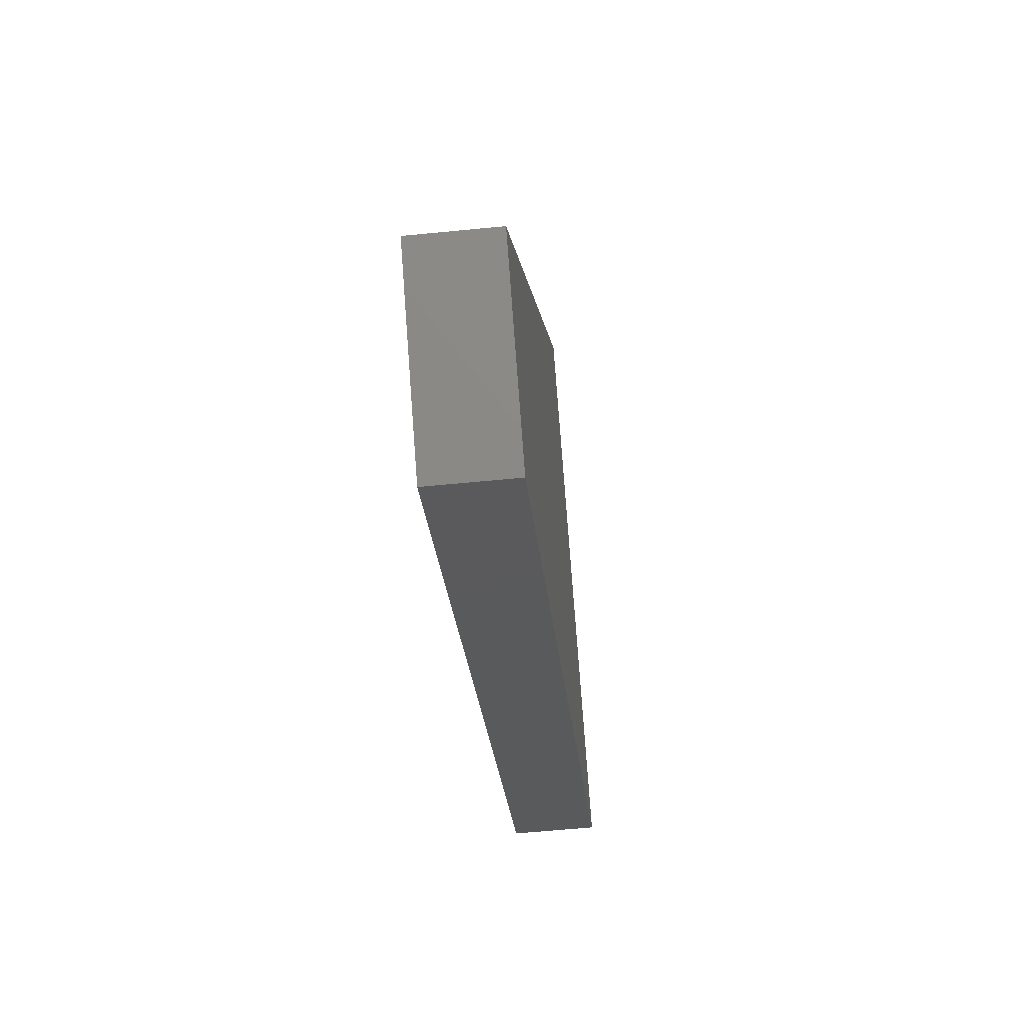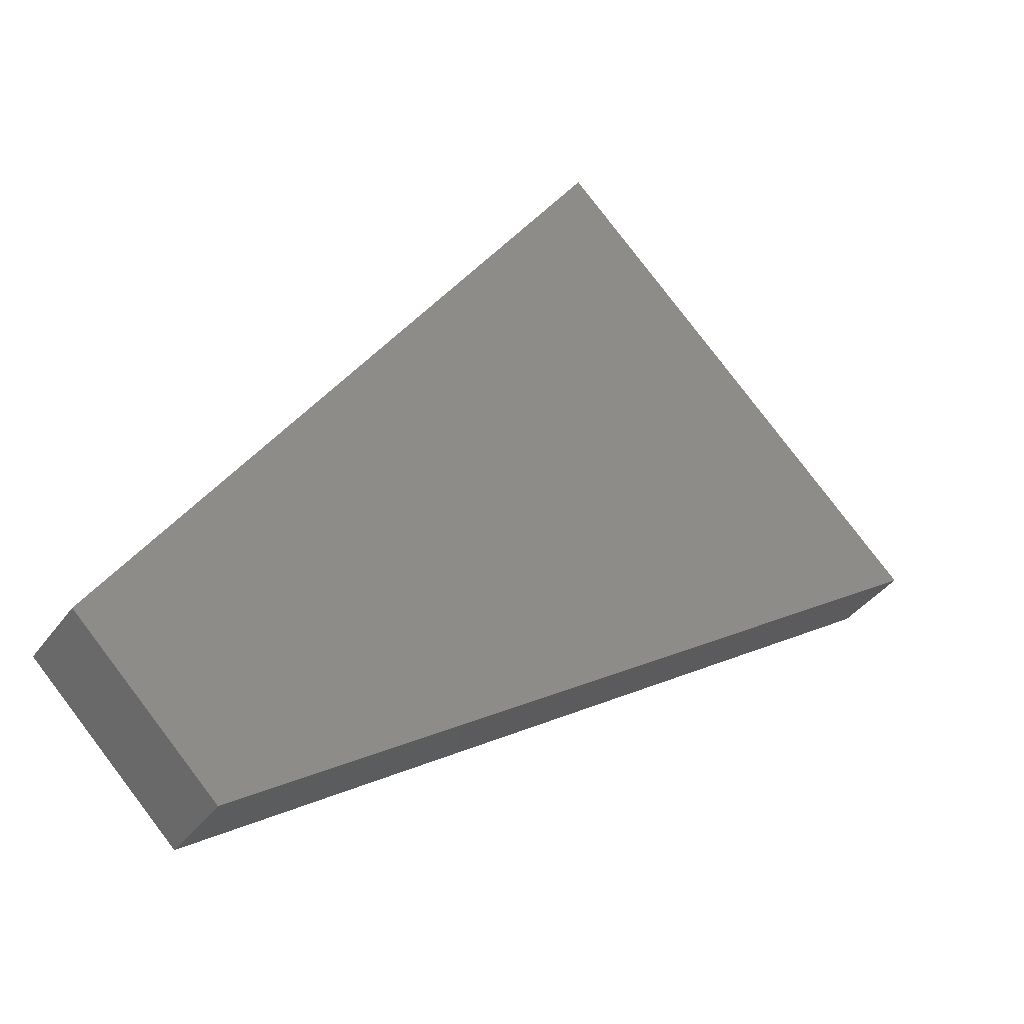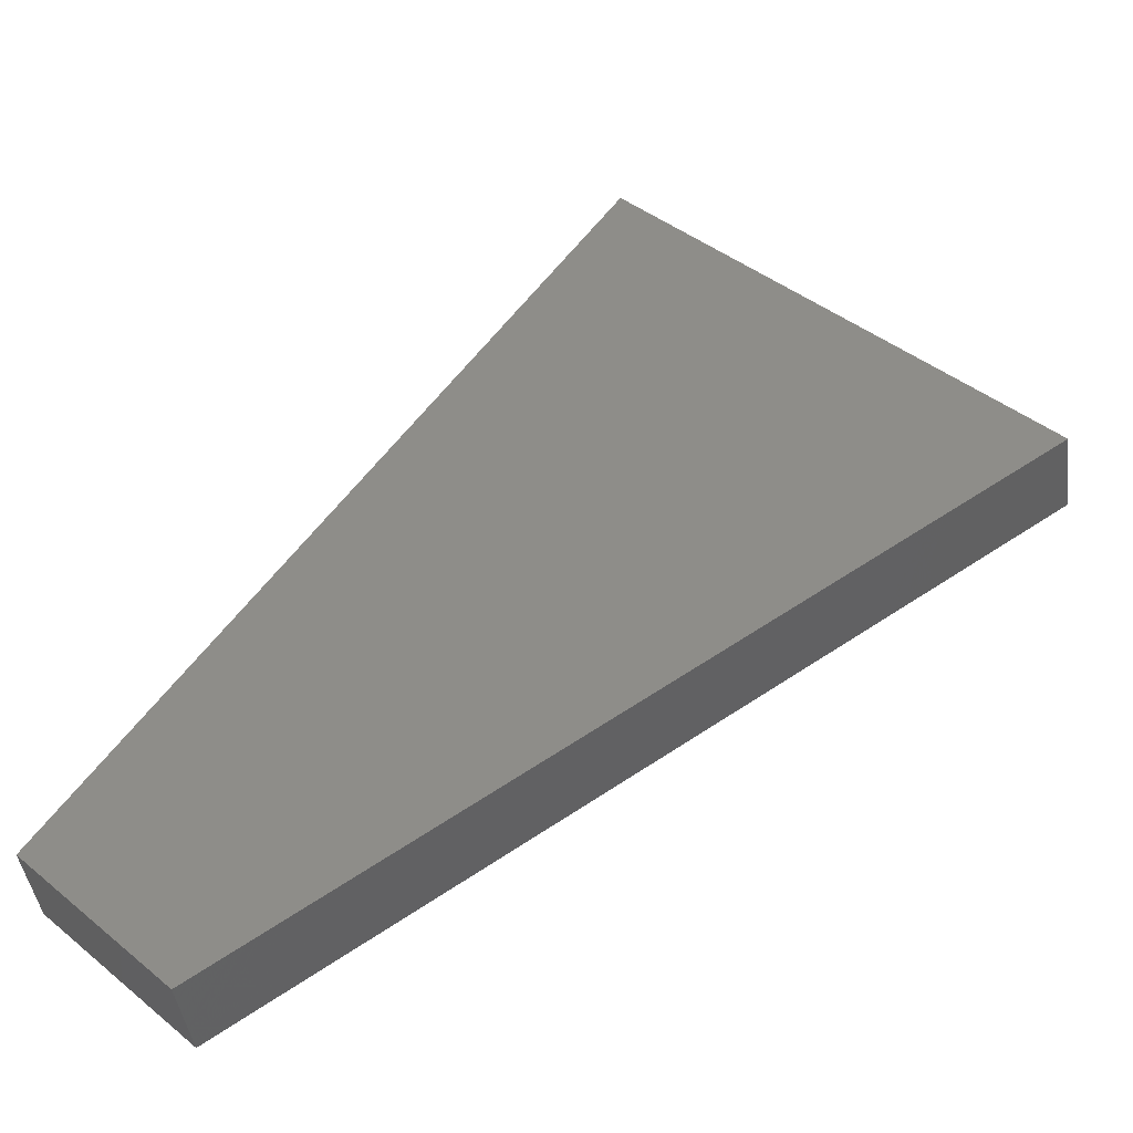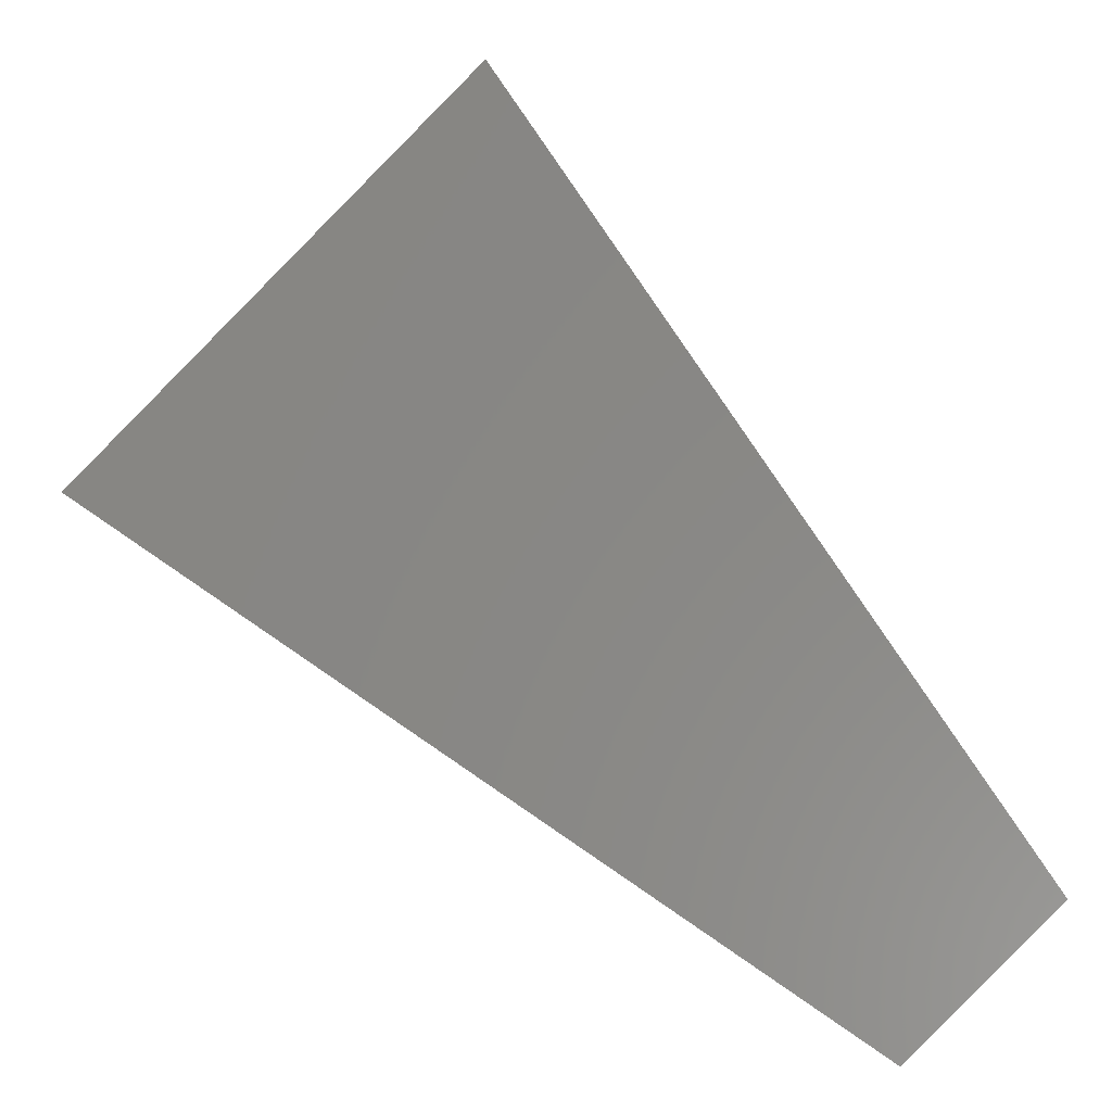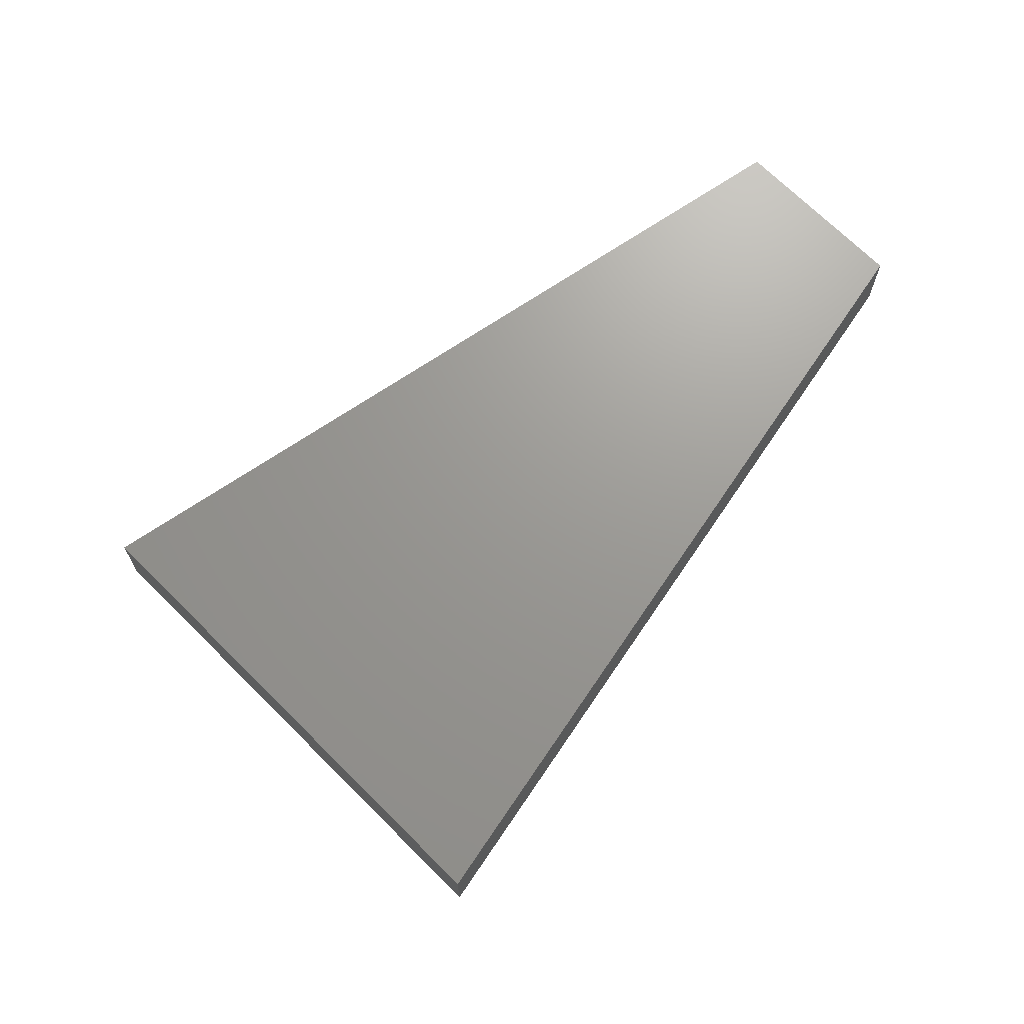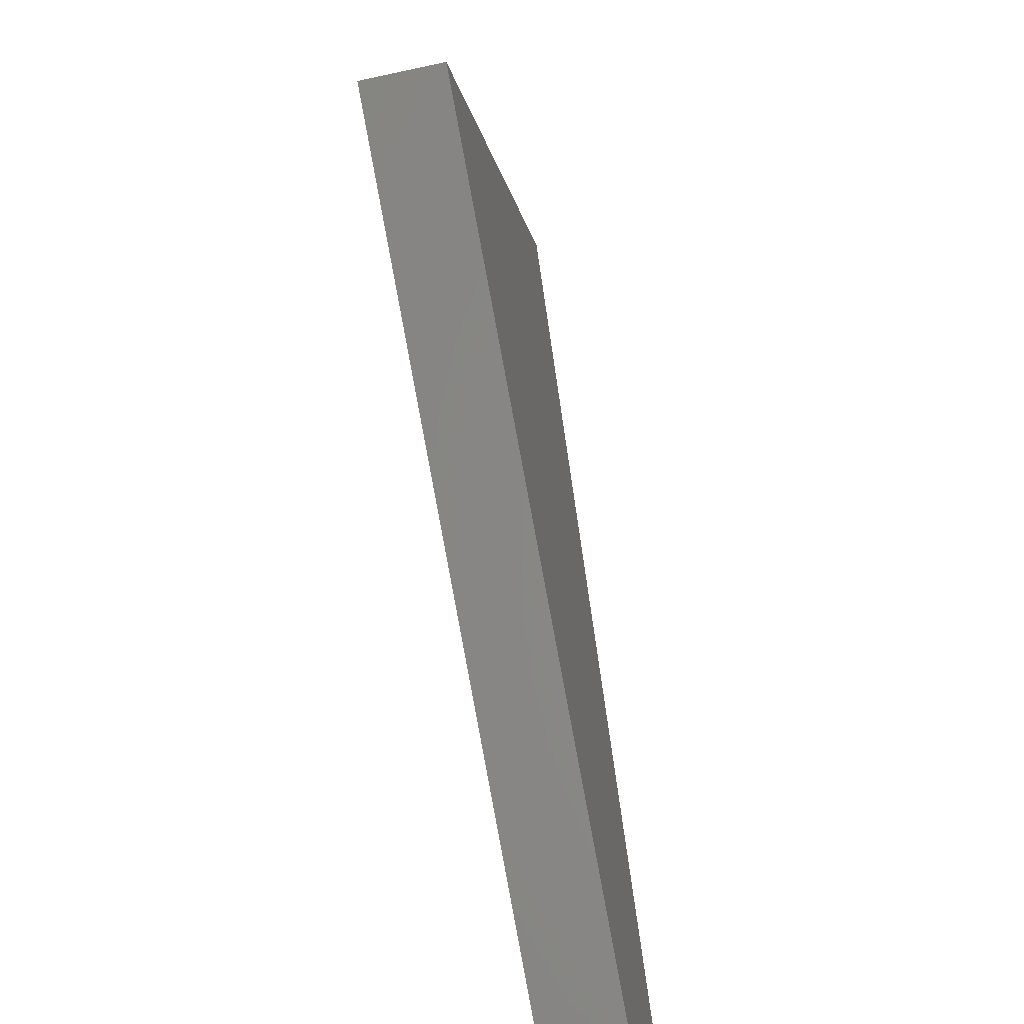
<metadata>
{"format":"stl","ext":"stl","renderer":"f3d","projection":"perspective","resolution":1024,"background":"white","views":[{"elev":-58.4,"azim":95.9,"up":"+Y"},{"elev":-37.4,"azim":148.8,"up":"+Y"},{"elev":-42.7,"azim":-172.4,"up":"+Y"},{"elev":-4.7,"azim":6.8,"up":"+Y"},{"elev":69.7,"azim":-90.0,"up":"+Z"},{"elev":-57.3,"azim":-77.1,"up":"+Y"}]}
</metadata>
<code>
# stl→obj: 12 verts, 20 faces
v -983.9 663.7 -1650
v -983.9 663.7 -1550
v -1436 968.4 -1550
v -532.1 358.9 -1650
v -532.1 358.9 -1550
v -1436 968.4 -1650
v -968.4 1436 -1550
v -968.4 1436 -1650
v -358.9 532.1 -1650
v -663.7 983.9 -1650
v -663.7 983.9 -1550
v -358.9 532.1 -1550
f 1 2 3
f 2 1 4
f 4 5 2
f 3 6 1
f 6 3 7
f 7 8 6
f 9 10 11
f 7 11 10
f 10 8 7
f 11 12 9
f 9 12 5
f 5 4 9
f 8 10 1
f 10 9 4
f 4 1 10
f 1 6 8
f 11 2 5
f 7 3 2
f 2 11 7
f 5 12 11

</code>
